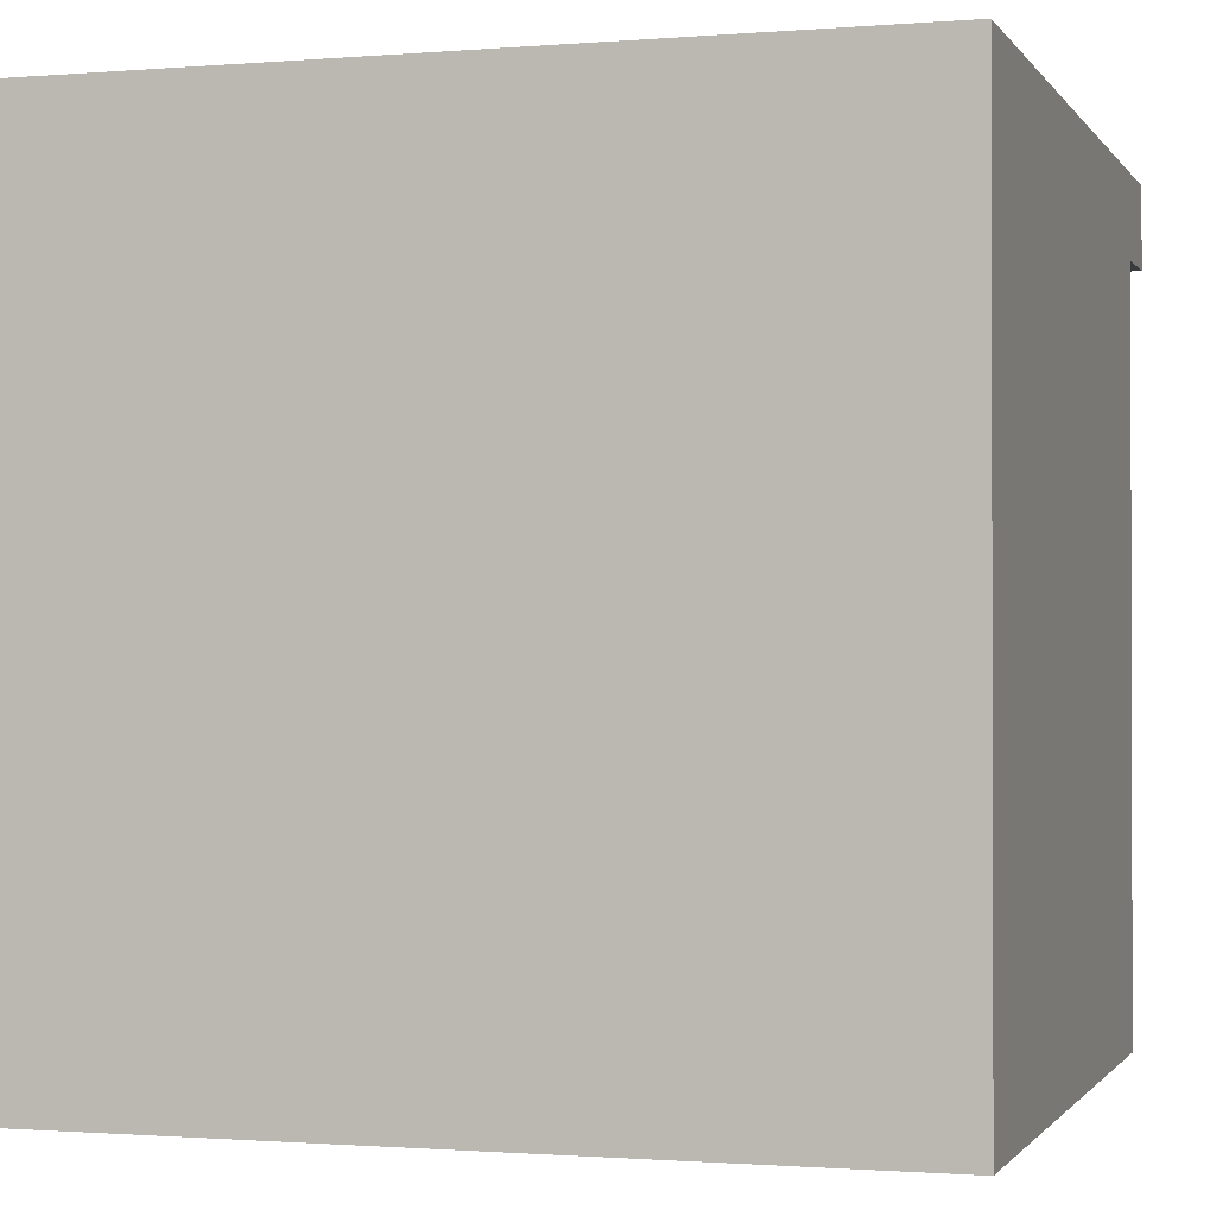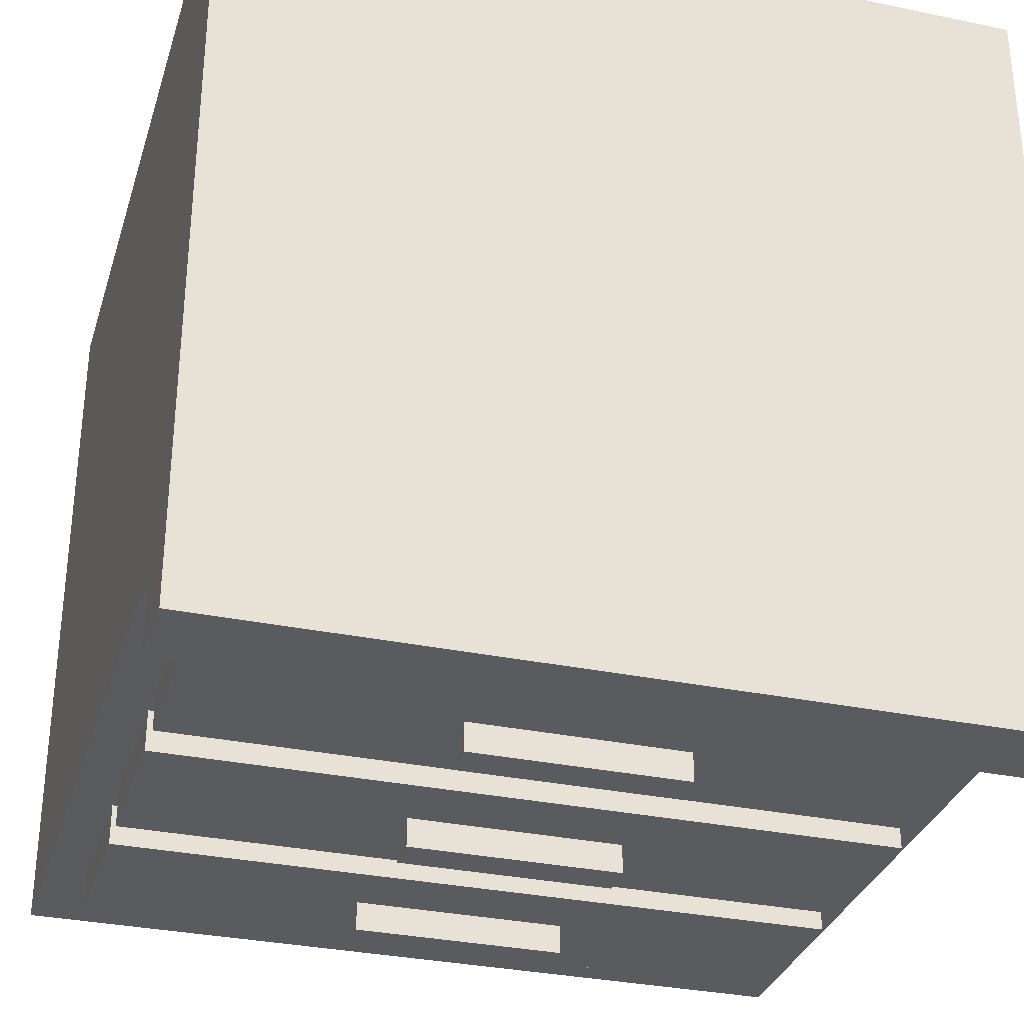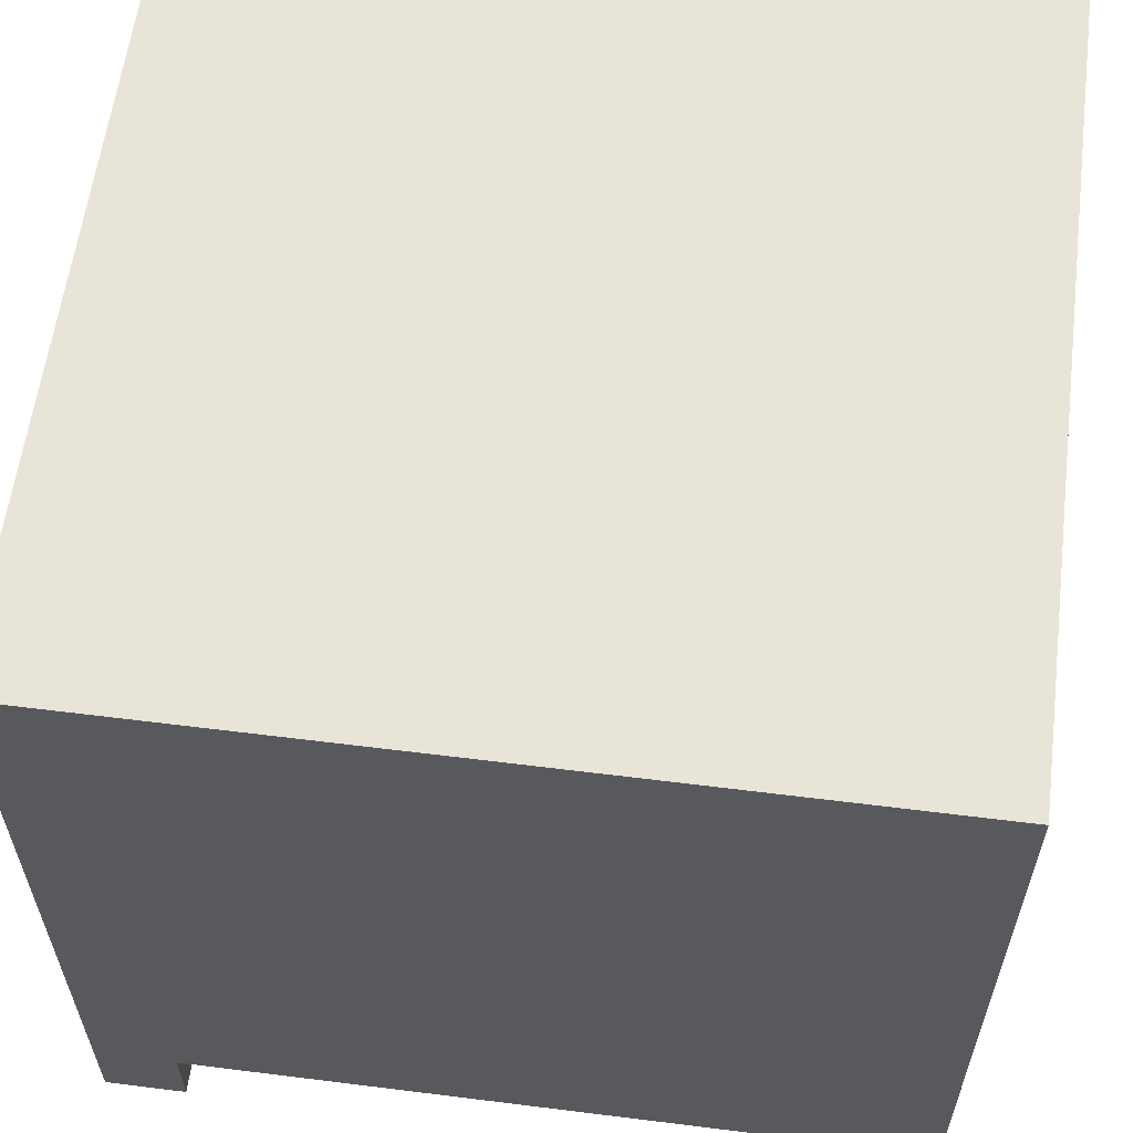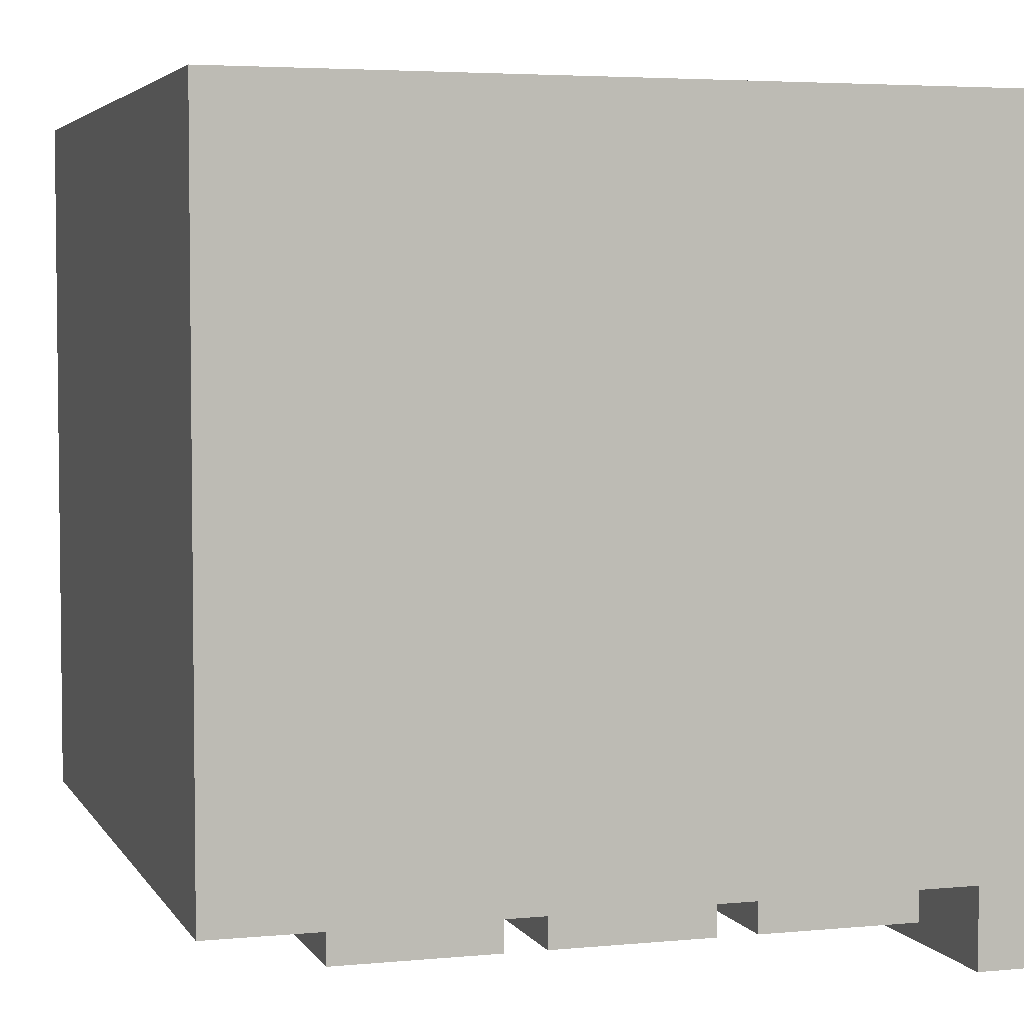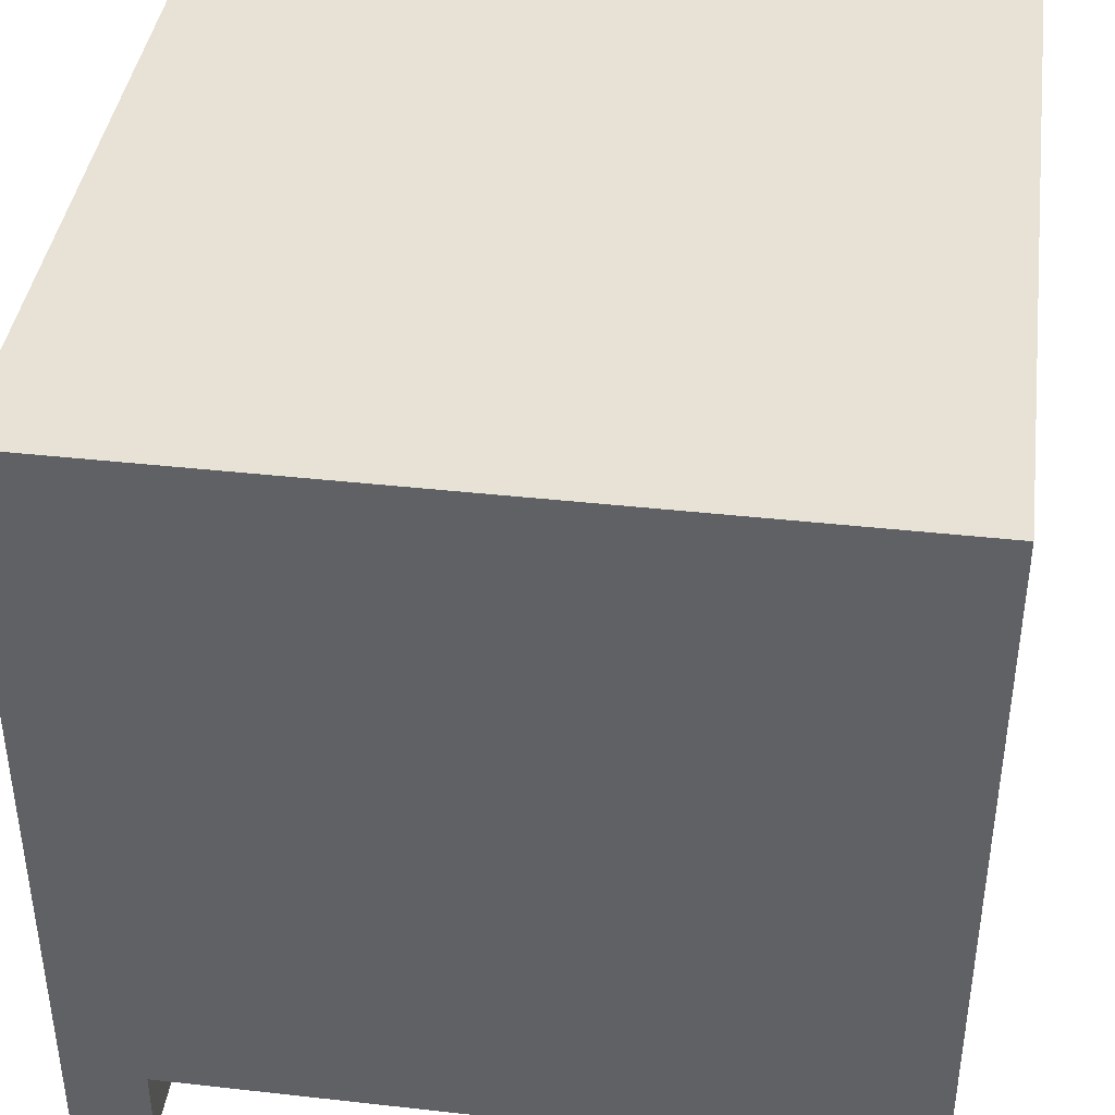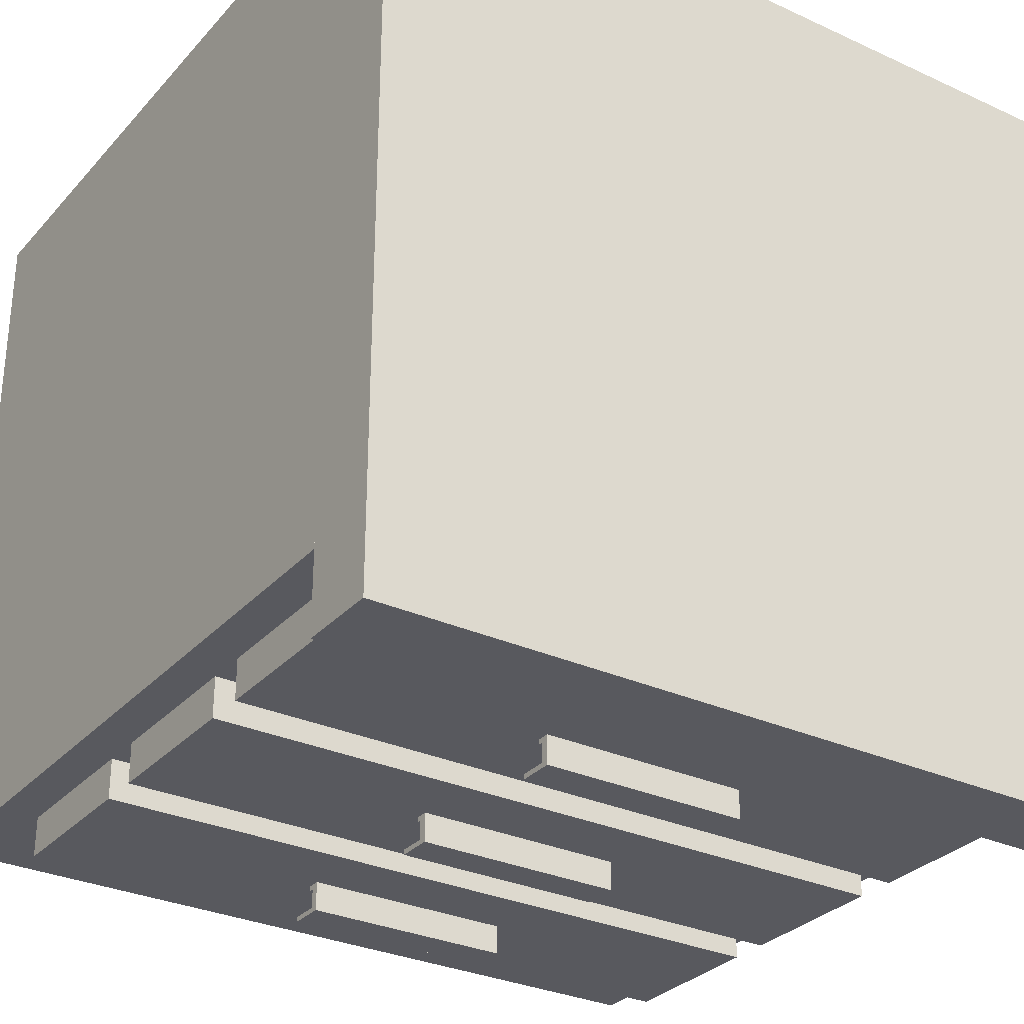
<metadata>
{"format":"obj","ext":"obj","renderer":"f3d","projection":"perspective","resolution":1024,"background":"white","views":[{"elev":-1.0,"azim":17.0,"up":"+Y"},{"elev":-32.2,"azim":163.7,"up":"+Z"},{"elev":59.8,"azim":-82.7,"up":"+Z"},{"elev":4.2,"azim":72.6,"up":"+Z"},{"elev":40.5,"azim":-82.2,"up":"+Z"},{"elev":-30.4,"azim":146.4,"up":"+Z"}]}
</metadata>
<code>
o cupboard_Sphere
v -0.9 -0.7 -0.7
v -0.9 -0.3 -0.7
v -0.9 -0.7 -0.9
v -0.9 -0.3 -0.9
v 0.9 -0.7 -0.7
v 0.9 -0.3 -0.7
v 0.9 -0.7 -0.9
v 0.9 -0.3 -0.9
v -0.9 0.3 -0.7
v -0.9 0.7 -0.7
v -0.9 0.3 -0.9
v -0.9 0.7 -0.9
v 0.9 0.3 -0.7
v 0.9 0.7 -0.7
v 0.9 0.3 -0.9
v 0.9 0.7 -0.9
v -0.9 -0.2 -0.7
v -0.9 0.2 -0.7
v -0.9 -0.2 -0.9
v -0.9 0.2 -0.9
v 0.9 -0.2 -0.7
v 0.9 0.2 -0.7
v 0.9 -0.2 -0.9
v 0.9 0.2 -0.9
v 0.2624 0.5323 -0.9739
v 0.2624 0.4416 -0.9739
v 0.2624 0.5323 -0.9016
v 0.2624 0.4997 -0.9016
v -0.2599 0.5323 -0.9739
v -0.2599 0.4416 -0.9739
v -0.2599 0.5323 -0.9016
v -0.2599 0.4997 -0.9016
v -1 0.8 1
v -1 0.8 -1
v 1 0.8 -1
v -1 1 1
v -1 1 -1
v 1 1 -1
v 1 1 1
v -1 -1 1
v -1 0.8 -0.8
v -1 -1 -0.8
v 1 0.8 -0.8
v 1 -1 -0.8
v 1 0.8 1
v 1 -1 1
v 0.2624 0.4416 -0.9614
v 0.2624 0.4997 -0.9141
v -0.2599 0.4416 -0.9614
v -0.2599 0.4997 -0.9141
v 0.2624 0.5122 -0.9614
v 0.2624 0.5122 -0.9141
v -0.2599 0.5122 -0.9614
v -0.2599 0.5122 -0.9141
v 0.2624 0.03529 -0.9739
v 0.2624 -0.0554 -0.9739
v 0.2624 0.03529 -0.9016
v 0.2624 0.002709 -0.9016
v -0.2599 0.03529 -0.9739
v -0.2599 -0.0554 -0.9739
v -0.2599 0.03529 -0.9016
v -0.2599 0.002709 -0.9016
v 0.2624 -0.0554 -0.9614
v 0.2624 0.002709 -0.9141
v -0.2599 -0.0554 -0.9614
v -0.2599 0.002709 -0.9141
v 0.2624 0.0152 -0.9614
v 0.2624 0.0152 -0.9141
v -0.2599 0.0152 -0.9614
v -0.2599 0.0152 -0.9141
v 0.2624 -0.4607 -0.9739
v 0.2624 -0.5514 -0.9739
v 0.2624 -0.4607 -0.9016
v 0.2624 -0.4933 -0.9016
v -0.2599 -0.4607 -0.9739
v -0.2599 -0.5514 -0.9739
v -0.2599 -0.4607 -0.9016
v -0.2599 -0.4933 -0.9016
v 0.2624 -0.5514 -0.9614
v 0.2624 -0.4933 -0.9141
v -0.2599 -0.5514 -0.9614
v -0.2599 -0.4933 -0.9141
v 0.2624 -0.4808 -0.9614
v 0.2624 -0.4808 -0.9141
v -0.2599 -0.4808 -0.9614
v -0.2599 -0.4808 -0.9141
v -0.9 -0.3 -0.7
v -0.9 -0.3 -0.9
v -0.9 -0.3 -0.9
v -0.9 -0.7 -0.9
v -0.9 -0.7 -0.9
v -0.9 -0.7 -0.7
v 0.9 -0.3 -0.9
v 0.9 -0.3 -0.9
v 0.9 -0.7 -0.9
v 0.9 -0.7 -0.9
v 0.9 -0.3 -0.7
v 0.9 -0.7 -0.7
v -0.9 0.7 -0.7
v -0.9 0.7 -0.9
v -0.9 0.7 -0.9
v -0.9 0.3 -0.9
v -0.9 0.3 -0.9
v -0.9 0.3 -0.7
v 0.9 0.7 -0.9
v 0.9 0.7 -0.9
v 0.9 0.3 -0.9
v 0.9 0.3 -0.9
v 0.9 0.7 -0.7
v 0.9 0.3 -0.7
v -0.9 0.2 -0.7
v -0.9 0.2 -0.9
v -0.9 0.2 -0.9
v -0.9 -0.2 -0.9
v -0.9 -0.2 -0.9
v -0.9 -0.2 -0.7
v 0.9 0.2 -0.9
v 0.9 0.2 -0.9
v 0.9 -0.2 -0.9
v 0.9 -0.2 -0.9
v 0.9 0.2 -0.7
v 0.9 -0.2 -0.7
v 0.2624 0.5323 -0.9016
v 0.2624 0.5323 -0.9016
v 0.2624 0.4997 -0.9016
v 0.2624 0.4997 -0.9016
v 0.2624 0.5323 -0.9739
v 0.2624 0.5323 -0.9739
v 0.2624 0.4416 -0.9739
v 0.2624 0.4416 -0.9739
v -0.2599 0.5323 -0.9739
v -0.2599 0.5323 -0.9739
v -0.2599 0.4416 -0.9739
v -0.2599 0.4416 -0.9739
v -0.2599 0.5323 -0.9016
v -0.2599 0.5323 -0.9016
v -0.2599 0.4997 -0.9016
v -0.2599 0.4997 -0.9016
v -1 1 1
v -1 1 1
v -1 1 -1
v -1 1 -1
v -1 0.8 -1
v -1 0.8 -1
v 1 1 -1
v 1 1 -1
v 1 1 1
v 1 1 1
v -1 0.8 1
v -1 0.8 1
v -1 0.8 1
v -1 0.8 1
v 1 0.8 -1
v 1 0.8 -1
v 1 0.8 -0.8
v 1 -1 -0.8
v 1 -1 -0.8
v -1 -1 -0.8
v -1 -1 -0.8
v -1 -1 1
v -1 -1 1
v 1 -1 1
v 1 -1 1
v -1 0.8 -0.8
v 1 0.8 1
v 1 0.8 1
v 1 0.8 1
v 1 0.8 1
v 0.2624 0.4416 -0.9614
v 0.2624 0.4416 -0.9614
v -0.2599 0.4416 -0.9614
v -0.2599 0.4416 -0.9614
v -0.2599 0.4997 -0.9141
v -0.2599 0.4997 -0.9141
v 0.2624 0.4997 -0.9141
v 0.2624 0.4997 -0.9141
v 0.2624 0.5122 -0.9614
v 0.2624 0.5122 -0.9614
v -0.2599 0.5122 -0.9614
v -0.2599 0.5122 -0.9614
v 0.2624 0.5122 -0.9141
v 0.2624 0.5122 -0.9141
v -0.2599 0.5122 -0.9141
v -0.2599 0.5122 -0.9141
v 0.2624 0.03529 -0.9016
v 0.2624 0.03529 -0.9016
v 0.2624 0.002709 -0.9016
v 0.2624 0.002709 -0.9016
v 0.2624 0.03529 -0.9739
v 0.2624 0.03529 -0.9739
v 0.2624 -0.0554 -0.9739
v 0.2624 -0.0554 -0.9739
v -0.2599 0.03529 -0.9739
v -0.2599 0.03529 -0.9739
v -0.2599 -0.0554 -0.9739
v -0.2599 -0.0554 -0.9739
v -0.2599 0.03529 -0.9016
v -0.2599 0.03529 -0.9016
v -0.2599 0.002709 -0.9016
v -0.2599 0.002709 -0.9016
v 0.2624 -0.0554 -0.9614
v 0.2624 -0.0554 -0.9614
v -0.2599 -0.0554 -0.9614
v -0.2599 -0.0554 -0.9614
v -0.2599 0.002709 -0.9141
v -0.2599 0.002709 -0.9141
v 0.2624 0.002709 -0.9141
v 0.2624 0.002709 -0.9141
v 0.2624 0.0152 -0.9614
v 0.2624 0.0152 -0.9614
v -0.2599 0.0152 -0.9614
v -0.2599 0.0152 -0.9614
v 0.2624 0.0152 -0.9141
v 0.2624 0.0152 -0.9141
v -0.2599 0.0152 -0.9141
v -0.2599 0.0152 -0.9141
v 0.2624 -0.4607 -0.9016
v 0.2624 -0.4607 -0.9016
v 0.2624 -0.4933 -0.9016
v 0.2624 -0.4933 -0.9016
v 0.2624 -0.4607 -0.9739
v 0.2624 -0.4607 -0.9739
v 0.2624 -0.5514 -0.9739
v 0.2624 -0.5514 -0.9739
v -0.2599 -0.4607 -0.9739
v -0.2599 -0.4607 -0.9739
v -0.2599 -0.5514 -0.9739
v -0.2599 -0.5514 -0.9739
v -0.2599 -0.4607 -0.9016
v -0.2599 -0.4607 -0.9016
v -0.2599 -0.4933 -0.9016
v -0.2599 -0.4933 -0.9016
v 0.2624 -0.5514 -0.9614
v 0.2624 -0.5514 -0.9614
v -0.2599 -0.5514 -0.9614
v -0.2599 -0.5514 -0.9614
v -0.2599 -0.4933 -0.9141
v -0.2599 -0.4933 -0.9141
v 0.2624 -0.4933 -0.9141
v 0.2624 -0.4933 -0.9141
v 0.2624 -0.4808 -0.9614
v 0.2624 -0.4808 -0.9614
v -0.2599 -0.4808 -0.9614
v -0.2599 -0.4808 -0.9614
v 0.2624 -0.4808 -0.9141
v 0.2624 -0.4808 -0.9141
v -0.2599 -0.4808 -0.9141
v -0.2599 -0.4808 -0.9141
f 88 92 87
f 93 91 89
f 97 96 94
f 3 5 1
f 8 2 6
f 100 104 99
f 105 103 101
f 109 108 106
f 11 13 9
f 16 10 14
f 112 116 111
f 117 115 113
f 121 120 118
f 19 21 17
f 24 18 22
f 131 124 128
f 123 137 125
f 132 129 133
f 141 149 139
f 146 144 142
f 147 154 145
f 140 168 148
f 34 167 150
f 38 36 39
f 41 161 151
f 155 158 164
f 165 157 43
f 33 162 45
f 42 46 40
f 173 182 175
f 138 176 126
f 130 171 134
f 177 184 179
f 170 180 172
f 27 51 25
f 51 26 25
f 52 28 48
f 32 54 50
f 53 30 49
f 29 54 31
f 193 186 190
f 185 199 187
f 194 191 195
f 205 214 207
f 200 208 188
f 192 203 196
f 209 216 211
f 202 212 204
f 57 67 55
f 67 56 55
f 68 58 64
f 62 70 66
f 69 60 65
f 59 70 61
f 225 218 222
f 217 231 219
f 226 223 227
f 237 246 239
f 232 240 220
f 224 235 228
f 241 248 243
f 234 244 236
f 73 83 71
f 83 72 71
f 84 74 80
f 78 86 82
f 85 76 81
f 75 86 77
f 88 90 92
f 93 95 91
f 97 98 96
f 3 7 5
f 8 4 2
f 100 102 104
f 105 107 103
f 109 110 108
f 11 15 13
f 16 12 10
f 112 114 116
f 117 119 115
f 121 122 120
f 19 23 21
f 24 20 18
f 131 135 124
f 123 136 137
f 132 127 129
f 141 143 149
f 146 153 144
f 147 166 154
f 140 152 168
f 34 35 167
f 38 37 36
f 41 159 161
f 155 156 158
f 165 163 157
f 33 160 162
f 42 44 46
f 173 183 182
f 138 174 176
f 130 169 171
f 177 181 184
f 170 178 180
f 27 52 51
f 51 47 26
f 52 27 28
f 32 31 54
f 53 29 30
f 29 53 54
f 193 197 186
f 185 198 199
f 194 189 191
f 205 215 214
f 200 206 208
f 192 201 203
f 209 213 216
f 202 210 212
f 57 68 67
f 67 63 56
f 68 57 58
f 62 61 70
f 69 59 60
f 59 69 70
f 225 229 218
f 217 230 231
f 226 221 223
f 237 247 246
f 232 238 240
f 224 233 235
f 241 245 248
f 234 242 244
f 73 84 83
f 83 79 72
f 84 73 74
f 78 77 86
f 85 75 76
f 75 85 86

</code>
